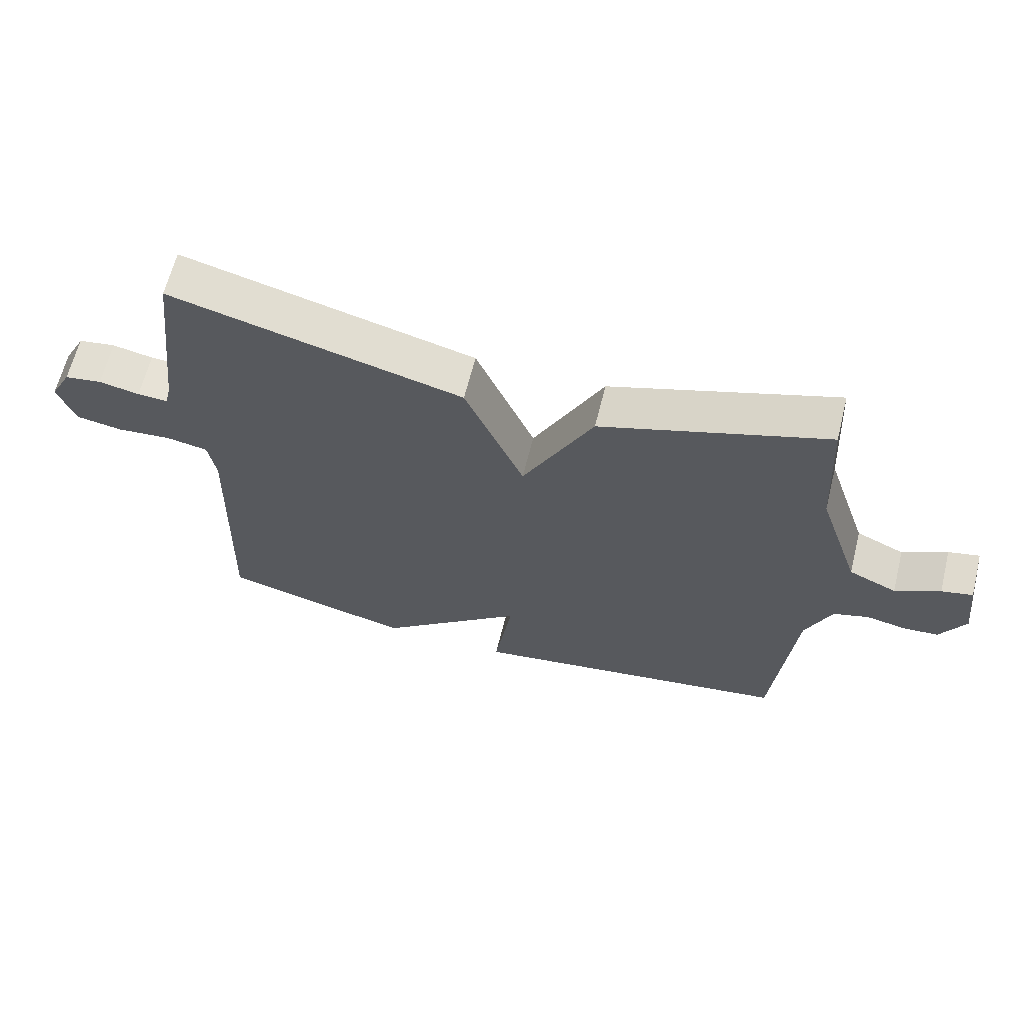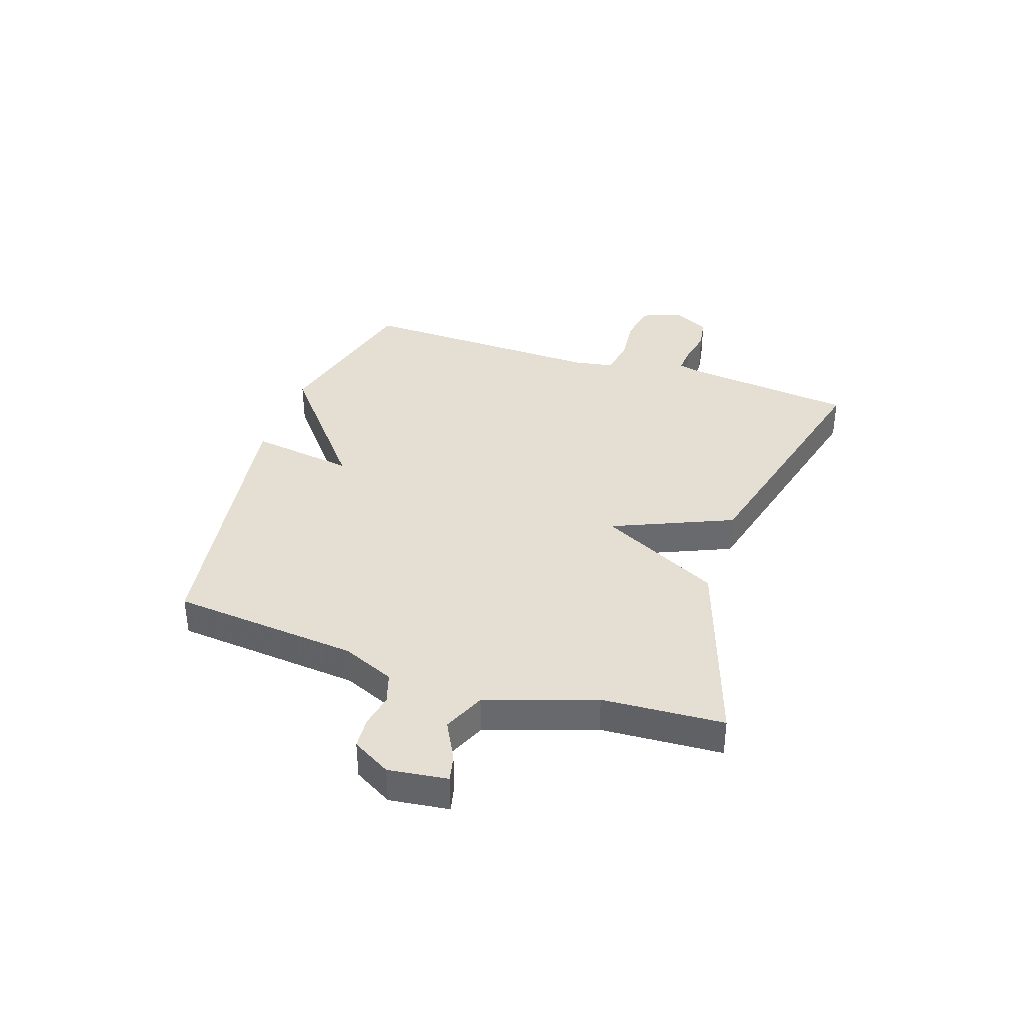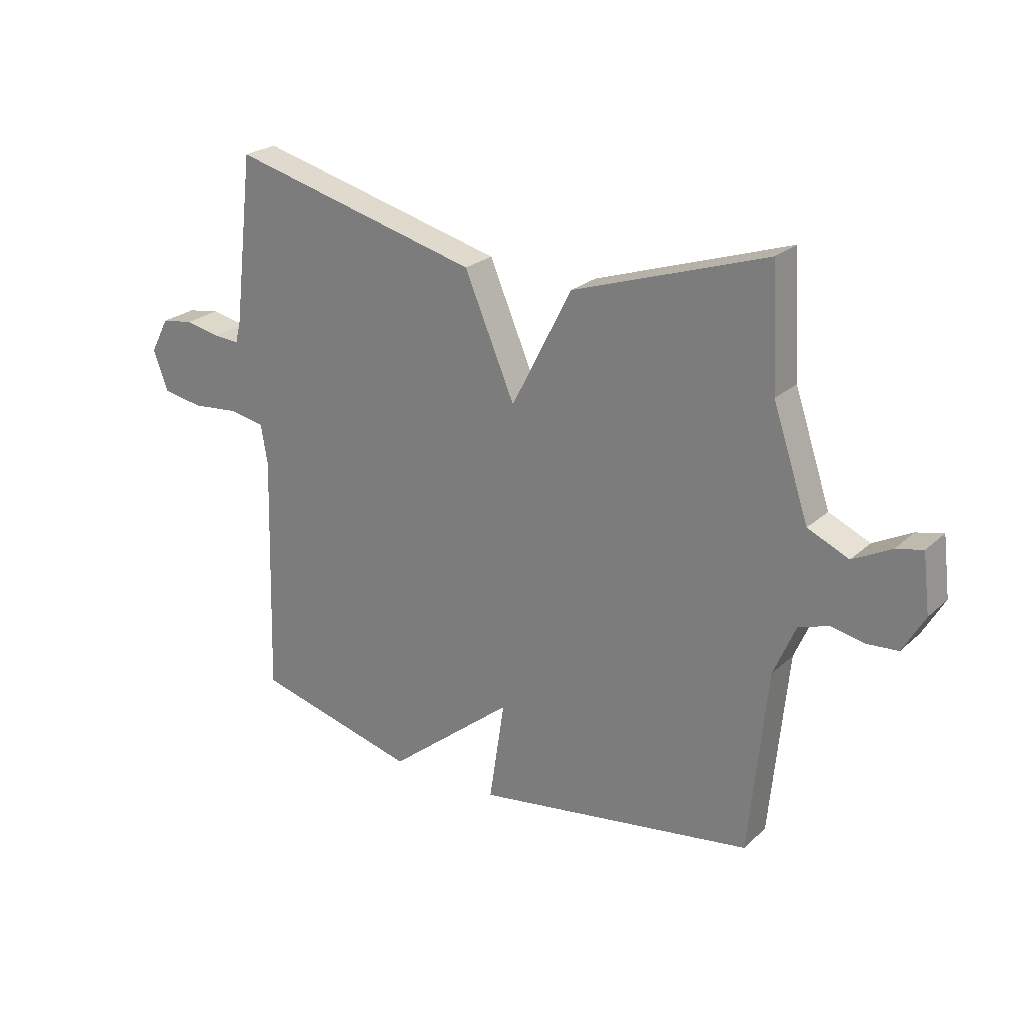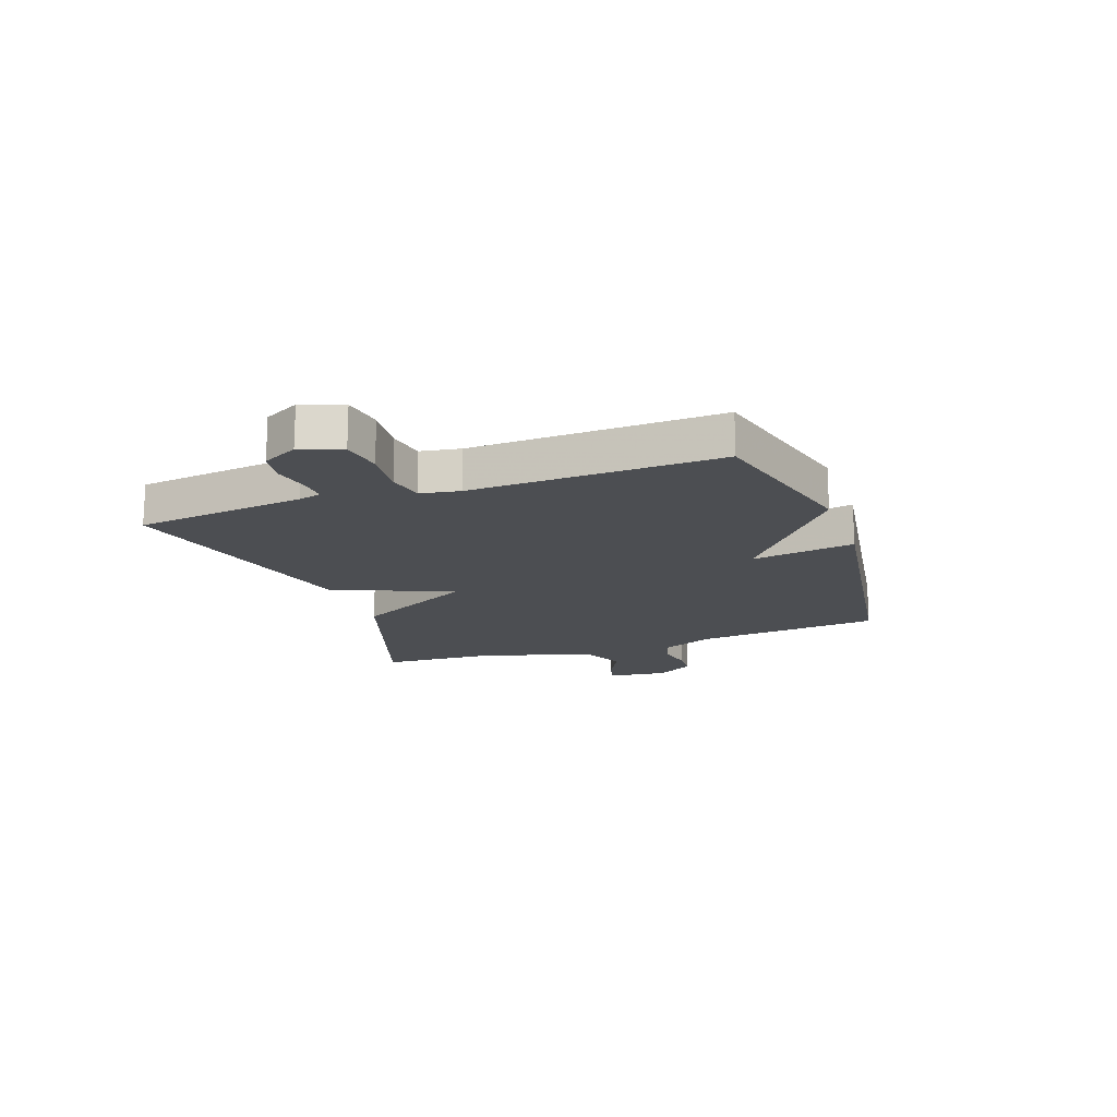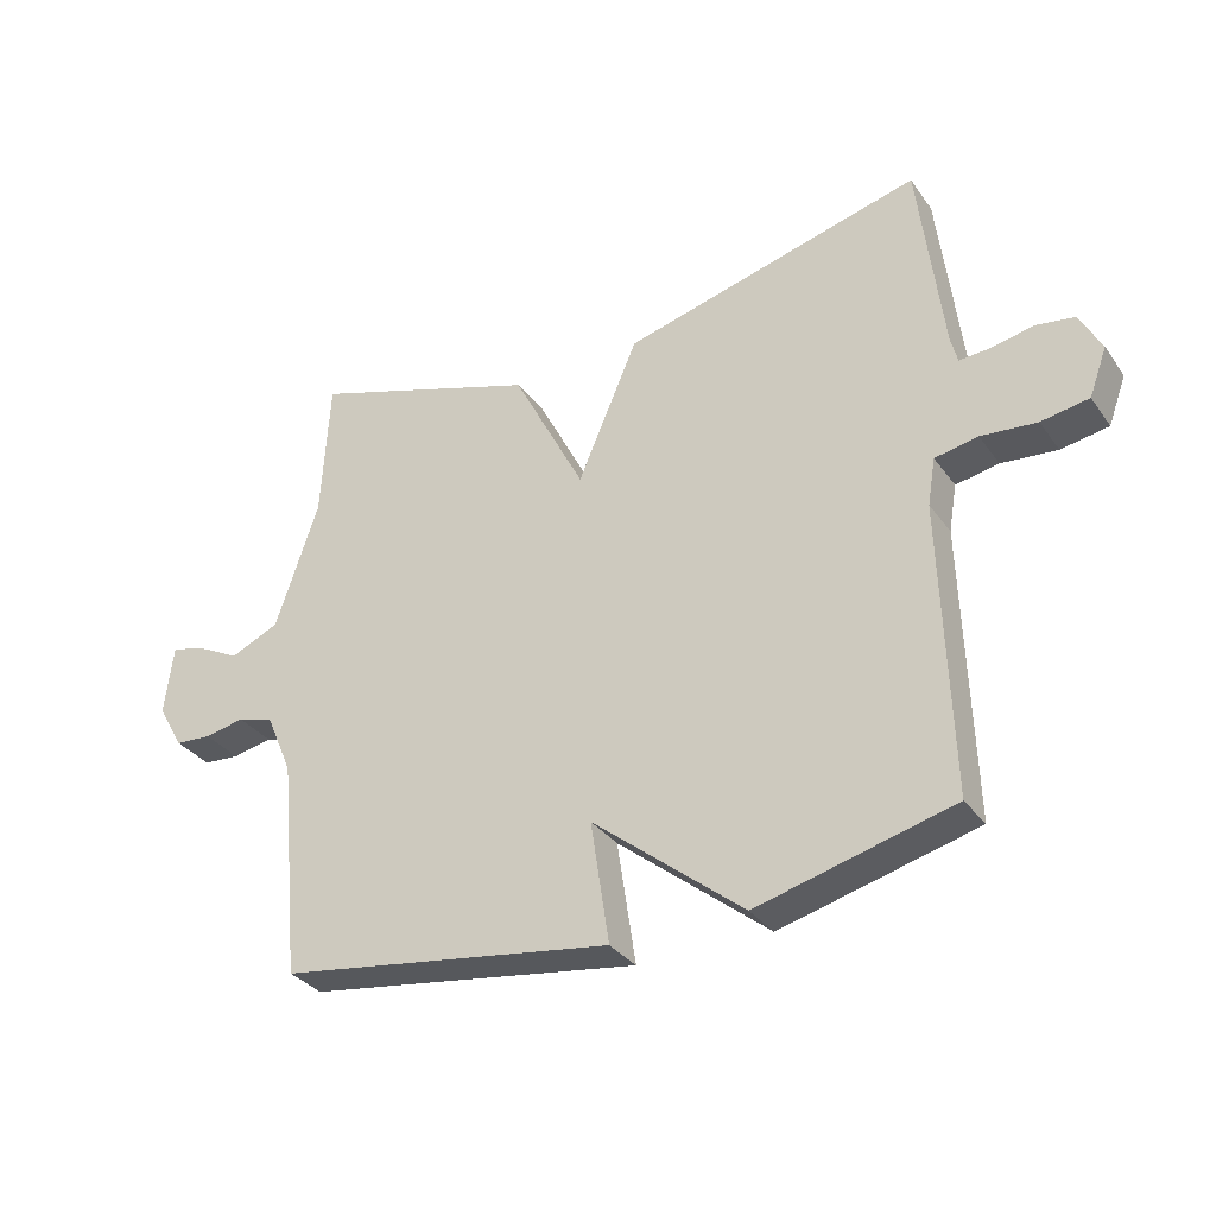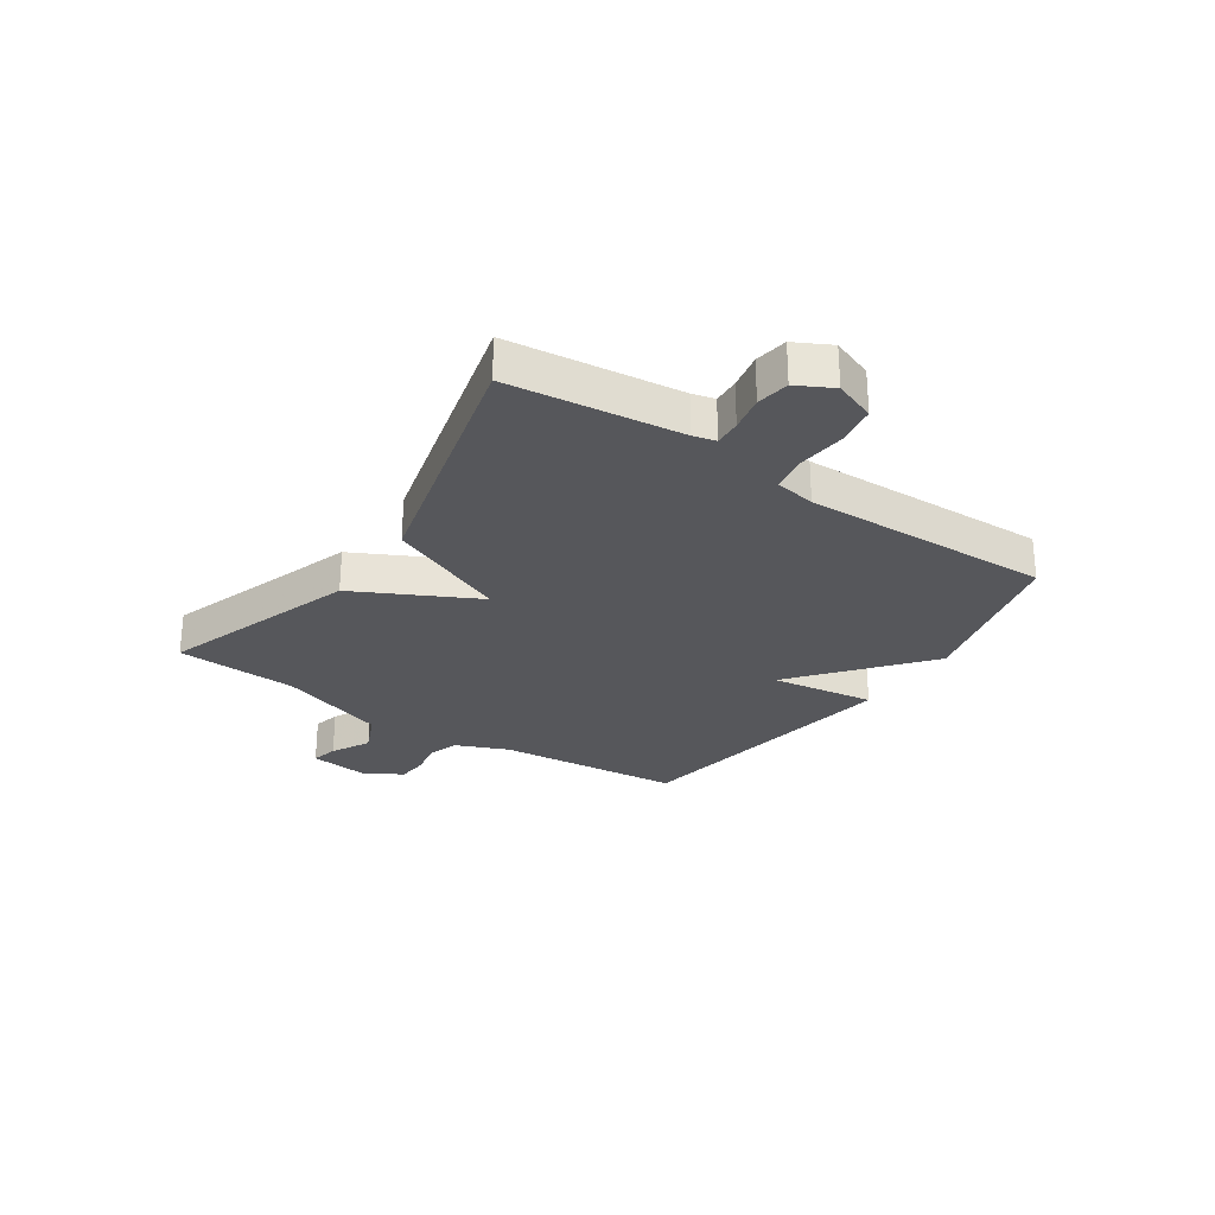
<metadata>
{"format":"obj","ext":"obj","renderer":"f3d","projection":"perspective","resolution":1024,"background":"white","views":[{"elev":63.8,"azim":-166.0,"up":"+Z"},{"elev":37.2,"azim":-71.6,"up":"+Y"},{"elev":24.1,"azim":-145.3,"up":"+Z"},{"elev":-16.7,"azim":109.6,"up":"+Y"},{"elev":-32.7,"azim":29.9,"up":"+Z"},{"elev":-27.4,"azim":55.8,"up":"+Y"}]}
</metadata>
<code>
v -0.5 0.07 0.5
v -0.152 0.07 0.384
v -0.043 0.07 0.171
v 0.048 0.07 0.384
v 0.5 0.07 0.5
v 0.536 0.07 0.197
v 0.546 0.07 0.157
v 0.593 0.07 0.16
v 0.656 0.07 0.173
v 0.714 0.07 0.164
v 0.747 0.07 0.101
v 0.72 0.07 0.028
v 0.648 0.07 0.016
v 0.564 0.07 0.024
v 0.499 0.07 0.012
v 0.487 0.07 -0.059
v 0.5 0.07 -0.5
v 0.205 0.07 -0.576
v -0.023 0.07 -0.391
v 0.005 0.07 -0.576
v -0.5 0.07 -0.5
v -0.532 0.07 -0.169
v -0.572 0.07 -0.076
v -0.627 0.07 -0.059
v -0.687 0.07 -0.071
v -0.742 0.07 -0.067
v -0.781 0.07 0.001
v -0.768 0.07 0.106
v -0.72 0.07 0.095
v -0.651 0.07 0.059
v -0.577 0.07 0.092
v -0.512 0.07 0.285
v -0.5 0 0.5
v -0.152 0 0.384
v -0.043 0 0.171
v 0.048 0 0.384
v 0.5 0 0.5
v 0.536 0 0.197
v 0.546 0 0.157
v 0.593 0 0.16
v 0.656 0 0.173
v 0.714 0 0.164
v 0.747 0 0.101
v 0.72 0 0.028
v 0.648 0 0.016
v 0.564 0 0.024
v 0.499 0 0.012
v 0.487 0 -0.059
v 0.5 0 -0.5
v 0.205 0 -0.576
v -0.023 0 -0.391
v 0.005 0 -0.576
v -0.5 0 -0.5
v -0.532 0 -0.169
v -0.572 0 -0.076
v -0.627 0 -0.059
v -0.687 0 -0.071
v -0.742 0 -0.067
v -0.781 0 0.001
v -0.768 0 0.106
v -0.72 0 0.095
v -0.651 0 0.059
v -0.577 0 0.092
v -0.512 0 0.285
f 28 29 30
f 27 28 30
f 26 27 30
f 25 26 30
f 24 25 30
f 23 24 30 31
f 22 23 31 32
f 32 1 2
f 22 32 2
f 21 22 2
f 20 21 2
f 19 20 2
f 16 17 18 19
f 12 13 14
f 11 12 14
f 10 11 14
f 9 10 14
f 8 9 14
f 7 8 14 15
f 6 7 15
f 5 6 15
f 4 5 15
f 3 4 15
f 19 2 3
f 3 15 16 19
f 62 61 60
f 62 60 59
f 62 59 58
f 62 58 57
f 62 57 56
f 63 62 56 55
f 64 63 55 54
f 34 33 64
f 34 64 54
f 34 54 53
f 34 53 52
f 34 52 51
f 51 50 49 48
f 46 45 44
f 46 44 43
f 46 43 42
f 46 42 41
f 46 41 40
f 47 46 40 39
f 47 39 38
f 47 38 37
f 47 37 36
f 47 36 35
f 35 34 51
f 51 48 47 35
f 1 33 34 2
f 2 34 35 3
f 3 35 36 4
f 4 36 37 5
f 5 37 38 6
f 6 38 39 7
f 7 39 40 8
f 8 40 41 9
f 9 41 42 10
f 10 42 43 11
f 11 43 44 12
f 12 44 45 13
f 13 45 46 14
f 14 46 47 15
f 15 47 48 16
f 16 48 49 17
f 17 49 50 18
f 18 50 51 19
f 19 51 52 20
f 20 52 53 21
f 21 53 54 22
f 22 54 55 23
f 23 55 56 24
f 24 56 57 25
f 25 57 58 26
f 26 58 59 27
f 27 59 60 28
f 28 60 61 29
f 29 61 62 30
f 30 62 63 31
f 31 63 64 32
f 32 64 33 1

</code>
